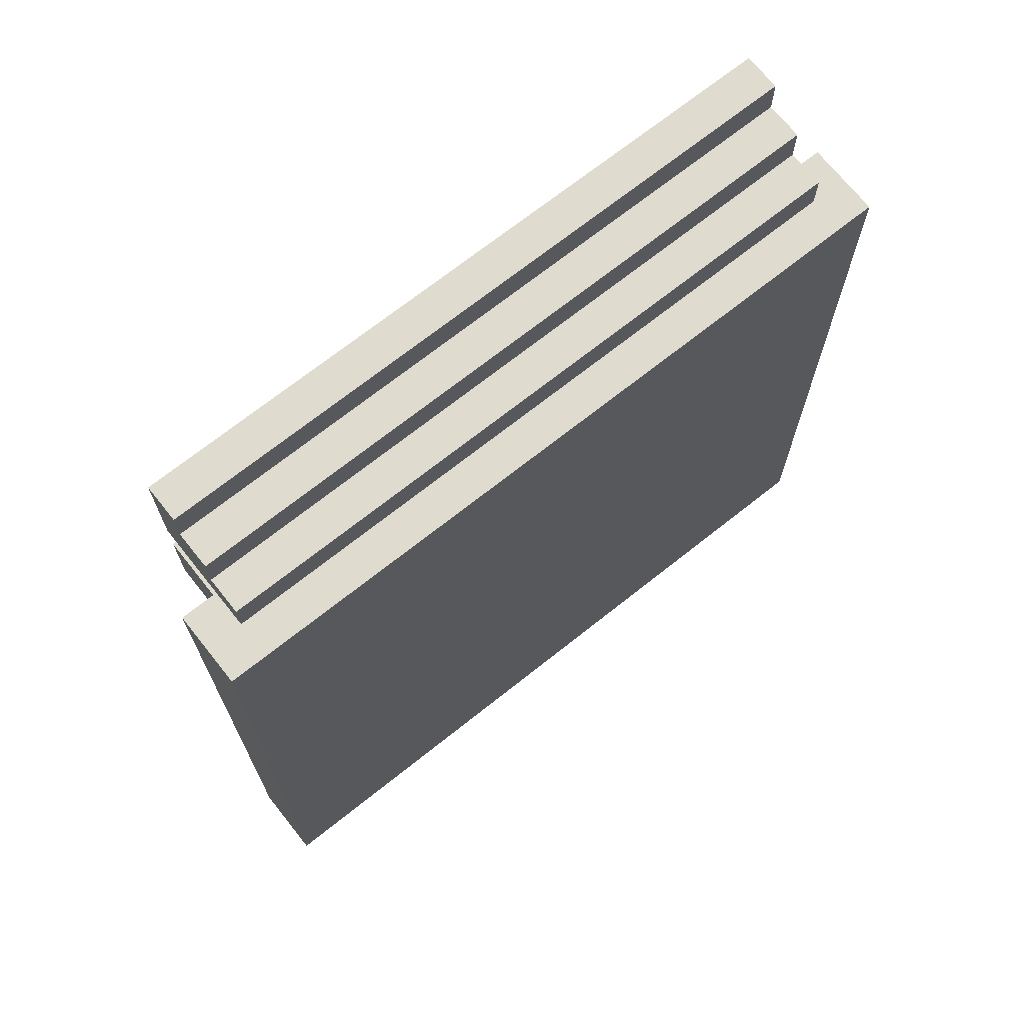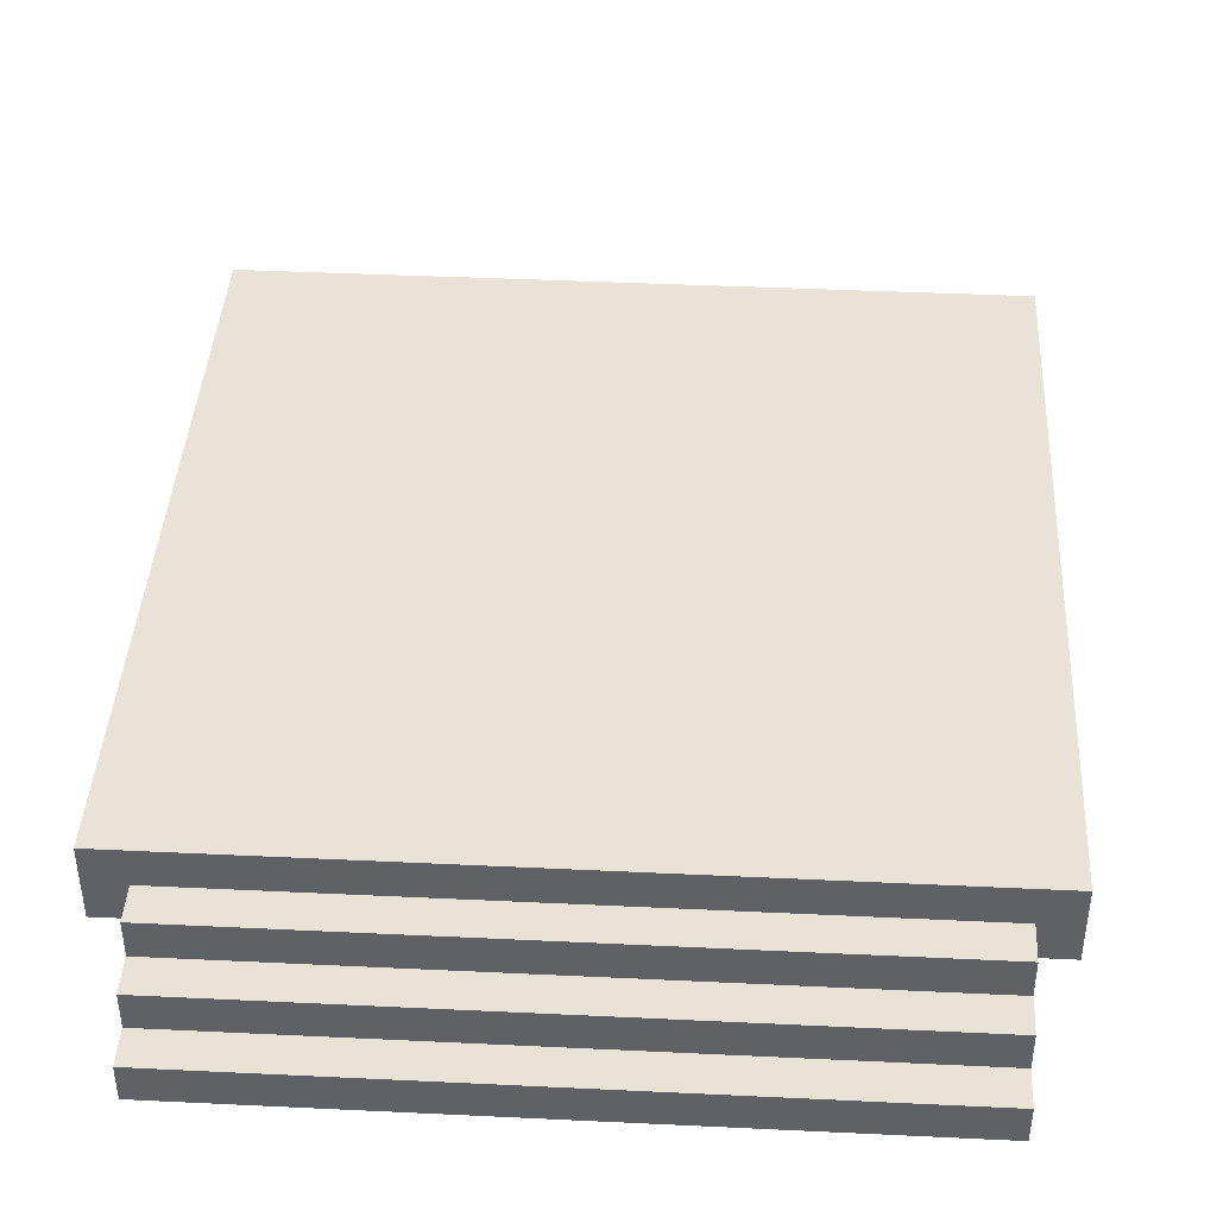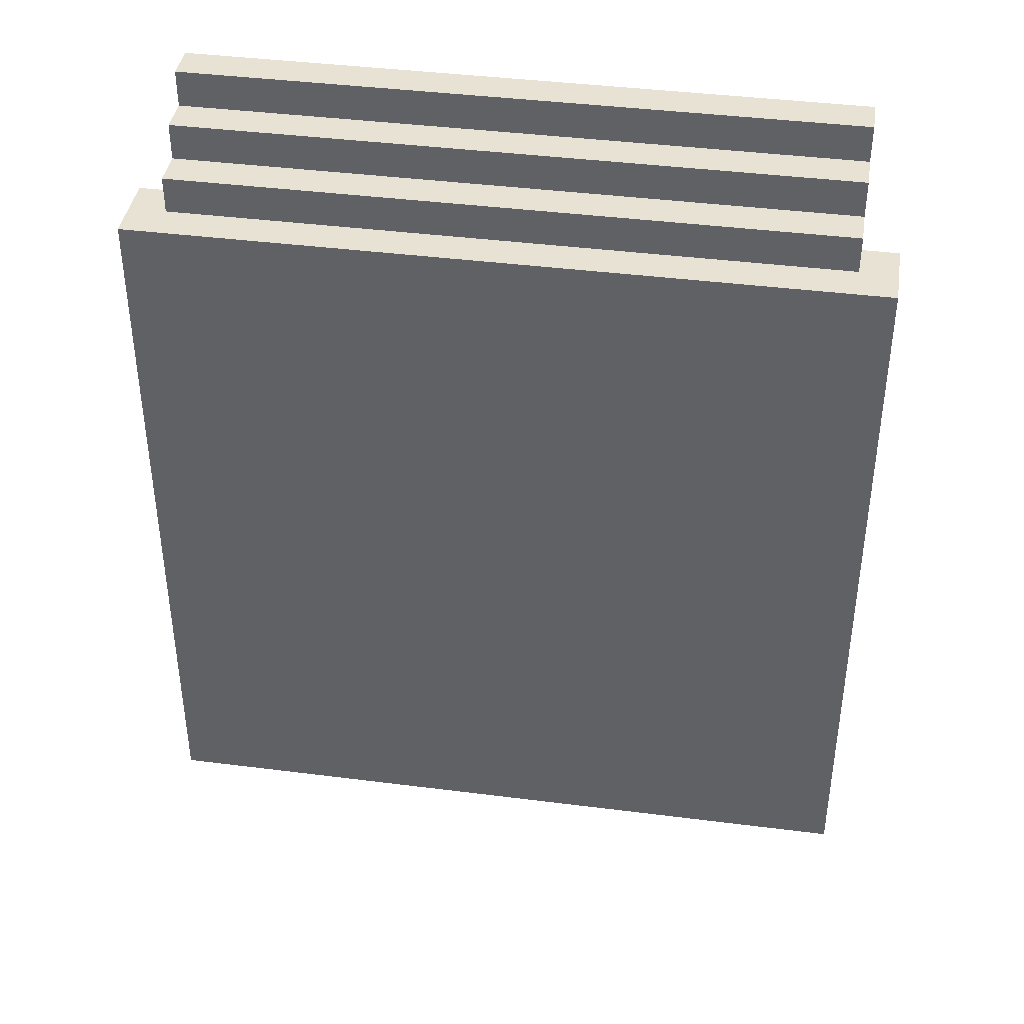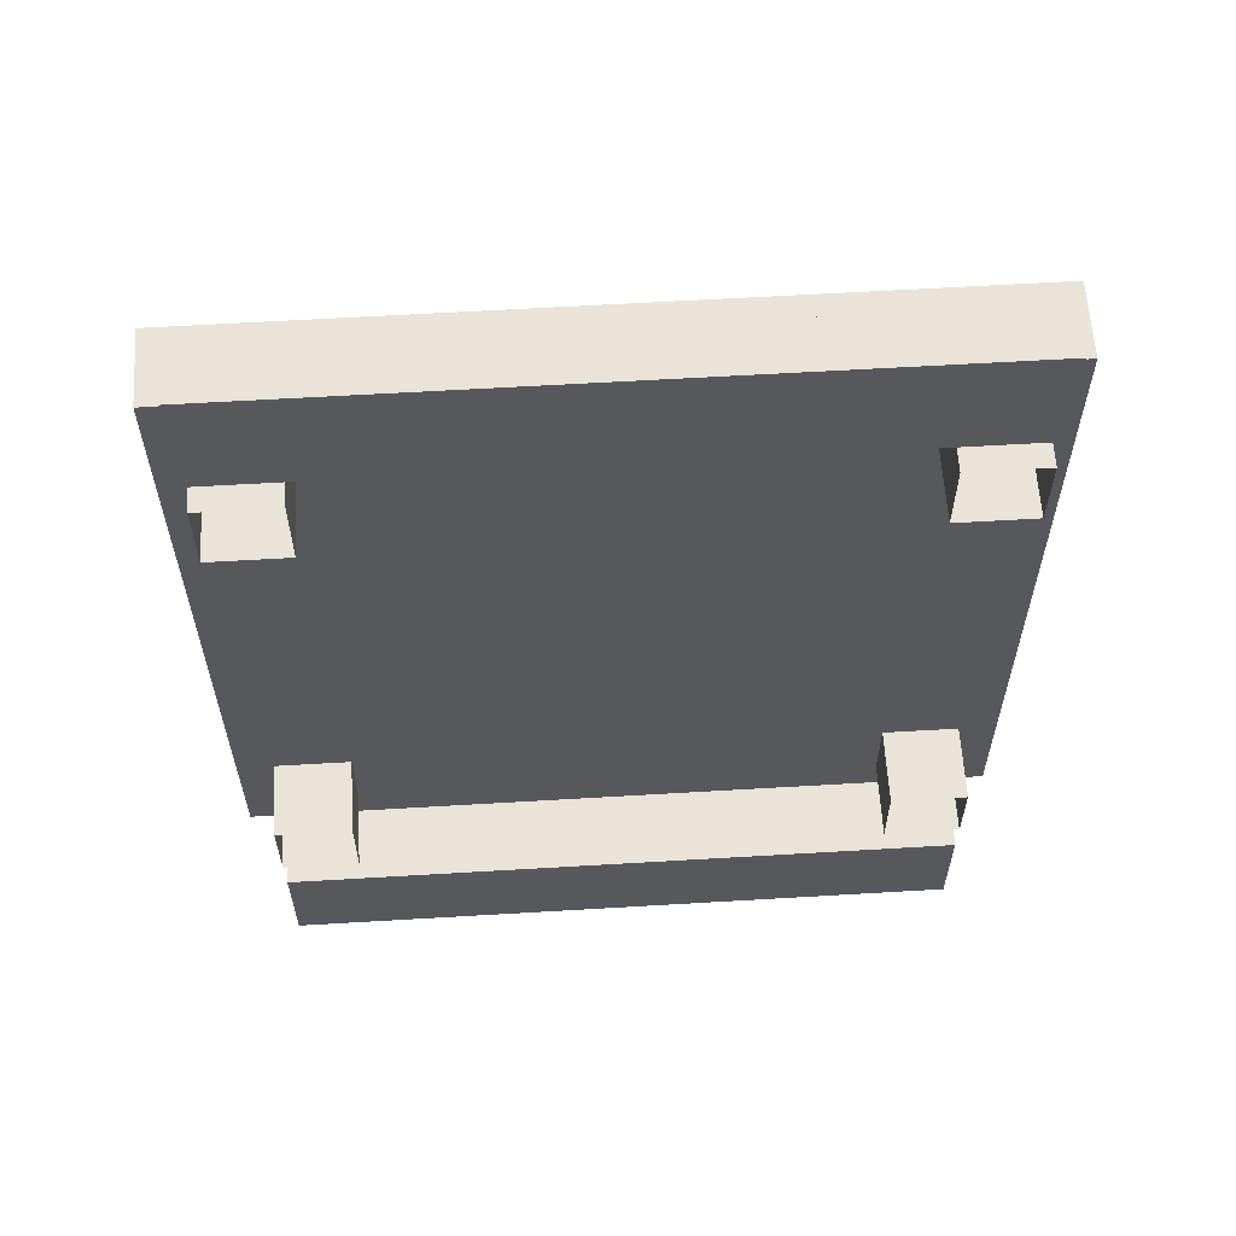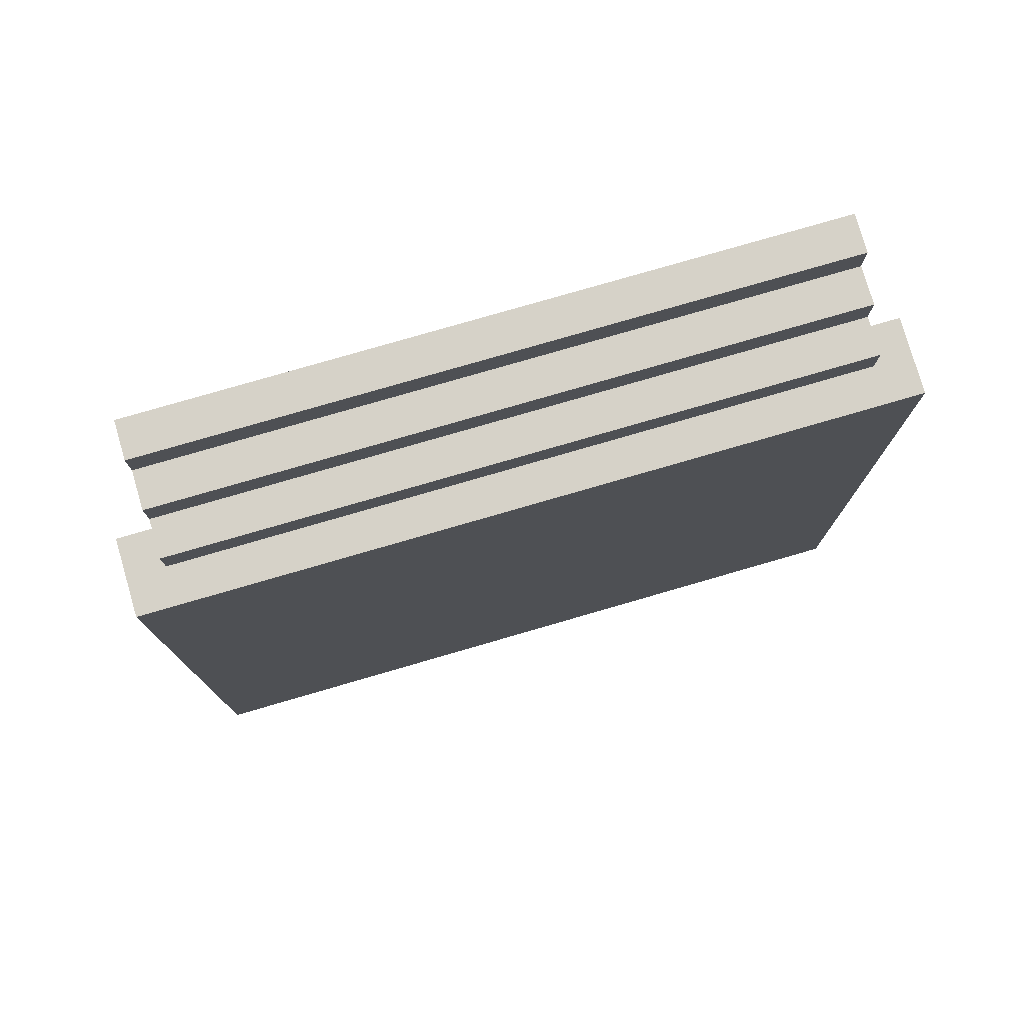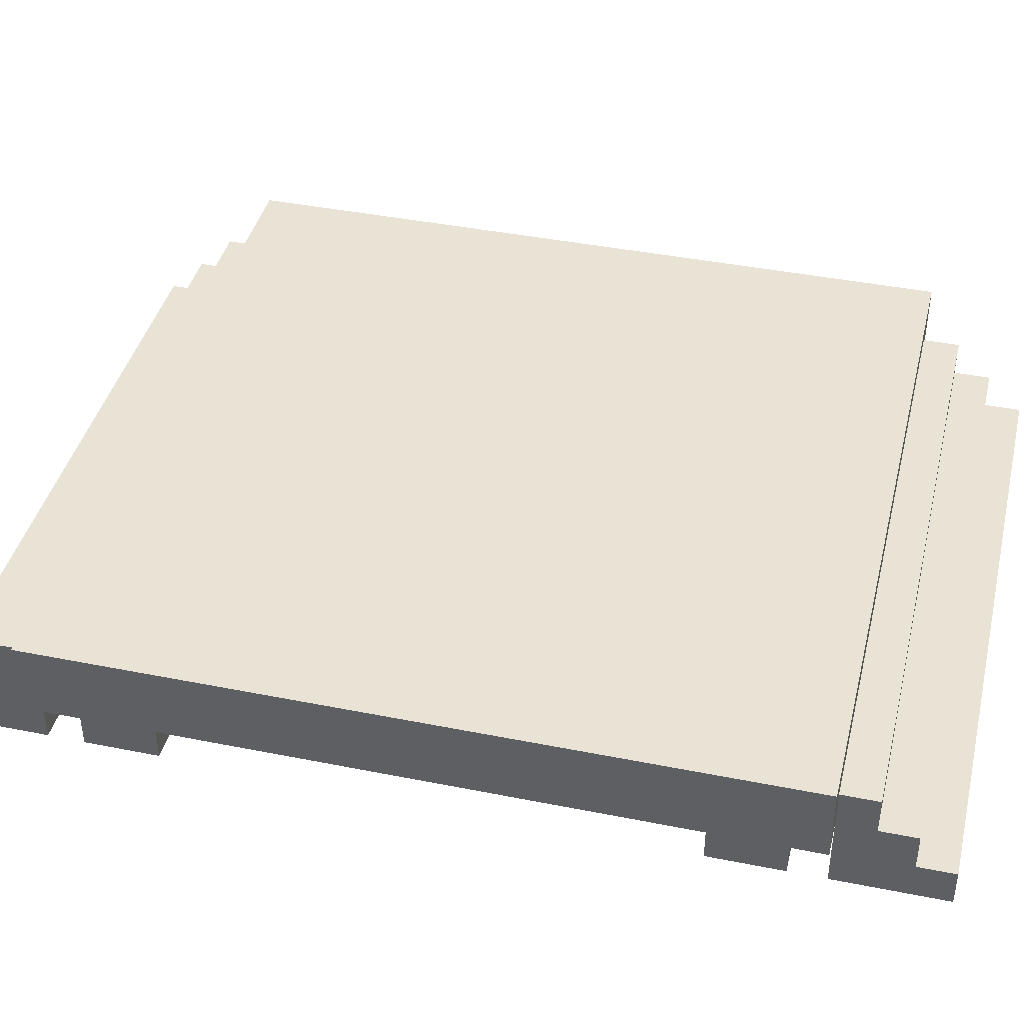
<metadata>
{"format":"obj","ext":"obj","renderer":"f3d","projection":"perspective","resolution":1024,"background":"white","views":[{"elev":70.4,"azim":-38.5,"up":"+Y"},{"elev":41.5,"azim":-176.7,"up":"+Z"},{"elev":40.6,"azim":8.9,"up":"+Y"},{"elev":60.9,"azim":176.5,"up":"+Y"},{"elev":78.0,"azim":-16.2,"up":"+Y"},{"elev":41.1,"azim":-76.3,"up":"+Z"}]}
</metadata>
<code>
g Spooky_Lunapark_Springboard
v -2.25 -1.745 0.5585
v -1.745 -1.745 0.5585
v -1.745 -2.25 0.5585
v -2.25 -2.25 0.5585
v -2.25 -2.25 0.5585
v -1.745 -2.25 0.5585
v -1.745 -2.25 0.05853
v -2.25 -2.25 0.05853
v -2.25 -1.745 0.5585
v -2.25 -2.25 0.5585
v -2.25 -2.25 0.05853
v -2.25 -1.745 0.05853
v -1.745 -1.745 0.5585
v -2.25 -1.745 0.5585
v -2.25 -1.745 0.05853
v -1.745 -1.745 0.05853
v -1.745 -2.25 0.5585
v -1.745 -1.745 0.5585
v -1.745 -1.745 0.05853
v -1.745 -2.25 0.05853
v -2.252 2.252 0.5585
v -1.748 2.252 0.5585
v -1.748 1.748 0.5585
v -2.252 1.748 0.5585
v -2.252 1.748 0.5585
v -1.748 1.748 0.5585
v -1.748 1.748 0.05853
v -2.252 1.748 0.05853
v -2.252 2.252 0.5585
v -2.252 1.748 0.5585
v -2.252 1.748 0.05853
v -2.252 2.252 0.05853
v -1.748 2.252 0.5585
v -2.252 2.252 0.5585
v -2.252 2.252 0.05853
v -1.748 2.252 0.05853
v -1.748 1.748 0.5585
v -1.748 2.252 0.5585
v -1.748 2.252 0.05853
v -1.748 1.748 0.05853
v 1.748 -1.745 0.5585
v 2.252 -1.745 0.5585
v 2.252 -2.25 0.5585
v 1.748 -2.25 0.5585
v 1.748 -2.25 0.5585
v 2.252 -2.25 0.5585
v 2.252 -2.25 0.05853
v 1.748 -2.25 0.05853
v 1.748 -1.745 0.5585
v 1.748 -2.25 0.5585
v 1.748 -2.25 0.05853
v 1.748 -1.745 0.05853
v 2.252 -1.745 0.5585
v 1.748 -1.745 0.5585
v 1.748 -1.745 0.05853
v 2.252 -1.745 0.05853
v 2.252 -2.25 0.5585
v 2.252 -1.745 0.5585
v 2.252 -1.745 0.05853
v 2.252 -2.25 0.05853
v 1.745 2.252 0.5585
v 2.25 2.252 0.5585
v 2.25 1.748 0.5585
v 1.745 1.748 0.5585
v 1.745 1.748 0.5585
v 2.25 1.748 0.5585
v 2.25 1.748 0.05853
v 1.745 1.748 0.05853
v 1.745 2.252 0.5585
v 1.745 1.748 0.5585
v 1.745 1.748 0.05853
v 1.745 2.252 0.05853
v 2.25 2.252 0.5585
v 1.745 2.252 0.5585
v 1.745 2.252 0.05853
v 2.25 2.252 0.05853
v 2.25 1.748 0.5585
v 2.25 2.252 0.5585
v 2.25 2.252 0.05853
v 2.25 1.748 0.05853
v -2.25 3 0.5585
v 2.25 3 0.5585
v 2.25 2.75 0.5585
v -2.25 2.75 0.5585
v 2.25 2.75 0.8085
v 2.25 2.5 0.8085
v -2.25 2.5 0.8085
v -2.25 2.75 0.8085
v -2.25 2.75 0.8085
v -2.25 2.75 0.5585
v 2.25 2.75 0.5585
v 2.25 2.75 0.8085
v -2.25 3 0.5585
v -2.25 3 0.3085
v 2.25 3 0.3085
v 2.25 3 0.5585
v -2.25 3 0.3085
v -2.25 3.25 0.3085
v 2.25 3.25 0.3085
v 2.25 3 0.3085
v -2.25 3.25 0.3085
v -2.25 3.25 0.05853
v 2.25 3.25 0.05853
v 2.25 3.25 0.3085
v -2.25 3.25 0.05853
v -2.25 2.5 0.05853
v 2.25 2.5 0.05853
v 2.25 3.25 0.05853
v -2.25 2.5 0.05853
v -2.25 2.5 0.8085
v 2.25 2.5 0.8085
v 2.25 2.5 0.05853
v 2.25 3.25 0.05853
v 2.25 2.5 0.05853
v 2.25 3 0.3085
v 2.25 3.25 0.3085
v 2.25 2.75 0.5585
v 2.25 2.5 0.8085
v 2.25 2.75 0.8085
v 2.25 3 0.5585
v -2.25 3.25 0.05853
v -2.25 3.25 0.3085
v -2.25 3 0.3085
v -2.25 2.5 0.05853
v -2.25 2.75 0.5585
v -2.25 2.5 0.8085
v -2.25 2.75 0.8085
v -2.25 3 0.5585
v 2.25 -3 0.5585
v -2.25 -3 0.5585
v -2.25 -2.75 0.5585
v 2.25 -2.75 0.5585
v -2.25 -2.75 0.8085
v -2.25 -2.5 0.8085
v 2.25 -2.5 0.8085
v 2.25 -2.75 0.8085
v 2.25 -2.75 0.8085
v 2.25 -2.75 0.5585
v -2.25 -2.75 0.5585
v -2.25 -2.75 0.8085
v 2.25 -3 0.5585
v 2.25 -3 0.3085
v -2.25 -3 0.3085
v -2.25 -3 0.5585
v 2.25 -3 0.3085
v 2.25 -3.25 0.3085
v -2.25 -3.25 0.3085
v -2.25 -3 0.3085
v 2.25 -3.25 0.3085
v 2.25 -3.25 0.05853
v -2.25 -3.25 0.05853
v -2.25 -3.25 0.3085
v 2.25 -3.25 0.05853
v 2.25 -2.5 0.05853
v -2.25 -2.5 0.05853
v -2.25 -3.25 0.05853
v 2.25 -2.5 0.05853
v 2.25 -2.5 0.8085
v -2.25 -2.5 0.8085
v -2.25 -2.5 0.05853
v -2.25 -3.25 0.05853
v -2.25 -2.5 0.05853
v -2.25 -3 0.3085
v -2.25 -3.25 0.3085
v -2.25 -2.75 0.5585
v -2.25 -2.5 0.8085
v -2.25 -2.75 0.8085
v -2.25 -3 0.5585
v 2.25 -3.25 0.05853
v 2.25 -3.25 0.3085
v 2.25 -3 0.3085
v 2.25 -2.5 0.05853
v 2.25 -2.75 0.5585
v 2.25 -2.5 0.8085
v 2.25 -2.75 0.8085
v 2.25 -3 0.5585
v -2.5 -1.093e-07 0.5585
v -2.5 2.5 0.5585
v -2.5 2.5 1.059
v -2.5 -1.093e-07 1.059
v -2.5 2.5 0.5585
v -2.5 -1.093e-07 0.5585
v 0 0 0.5585
v -1.093e-07 2.5 0.5585
v -2.5 -1.093e-07 0.5585
v -2.5 -1.093e-07 1.059
v -2.5 -2.5 1.059
v -2.5 -2.5 0.5585
v 0 0 0.5585
v -2.5 -1.093e-07 0.5585
v -2.5 -2.5 0.5585
v 1.093e-07 -2.5 0.5585
v -2.5 2.5 0.5585
v -1.093e-07 2.5 0.5585
v -1.093e-07 2.5 1.059
v -2.5 2.5 1.059
v -2.5 2.5 1.059
v -1.093e-07 2.5 1.059
v 0 0 1.059
v -2.5 -1.093e-07 1.059
v -2.5 -2.5 1.059
v 1.093e-07 -2.5 1.059
v 1.093e-07 -2.5 0.5585
v -2.5 -2.5 0.5585
v -2.5 -1.093e-07 1.059
v 0 0 1.059
v 1.093e-07 -2.5 1.059
v -2.5 -2.5 1.059
v 2.5 1.093e-07 0.5585
v 2.5 1.093e-07 1.059
v 2.5 2.5 1.059
v 2.5 2.5 0.5585
v 2.5 2.5 0.5585
v -1.093e-07 2.5 0.5585
v 0 0 0.5585
v 2.5 1.093e-07 0.5585
v 2.5 1.093e-07 0.5585
v 2.5 -2.5 0.5585
v 2.5 -2.5 1.059
v 2.5 1.093e-07 1.059
v 0 0 0.5585
v 1.093e-07 -2.5 0.5585
v 2.5 -2.5 0.5585
v 2.5 1.093e-07 0.5585
v 2.5 2.5 0.5585
v 2.5 2.5 1.059
v -1.093e-07 2.5 1.059
v -1.093e-07 2.5 0.5585
v 2.5 2.5 1.059
v 2.5 1.093e-07 1.059
v 0 0 1.059
v -1.093e-07 2.5 1.059
v 2.5 -2.5 1.059
v 2.5 -2.5 0.5585
v 1.093e-07 -2.5 0.5585
v 1.093e-07 -2.5 1.059
v 2.5 1.093e-07 1.059
v 2.5 -2.5 1.059
v 1.093e-07 -2.5 1.059
v 0 0 1.059
g Spooky_Lunapark_Springboard_0
f 3 2 1
f 4 3 1
f 7 6 5
f 8 7 5
f 11 10 9
f 12 11 9
f 15 14 13
f 16 15 13
f 19 18 17
f 20 19 17
f 23 22 21
f 24 23 21
f 27 26 25
f 28 27 25
f 31 30 29
f 32 31 29
f 35 34 33
f 36 35 33
f 39 38 37
f 40 39 37
f 43 42 41
f 44 43 41
f 47 46 45
f 48 47 45
f 51 50 49
f 52 51 49
f 55 54 53
f 56 55 53
f 59 58 57
f 60 59 57
f 63 62 61
f 64 63 61
f 67 66 65
f 68 67 65
f 71 70 69
f 72 71 69
f 75 74 73
f 76 75 73
f 79 78 77
f 80 79 77
g Spooky_Lunapark_Springboard_1
f 83 82 81
f 84 83 81
f 87 86 85
f 88 87 85
f 91 90 89
f 92 91 89
f 95 94 93
f 96 95 93
f 99 98 97
f 100 99 97
f 103 102 101
f 104 103 101
f 107 106 105
f 108 107 105
f 111 110 109
f 112 111 109
f 115 114 113
f 116 115 113
f 114 115 117
f 114 117 118
f 117 119 118
f 115 120 117
f 123 122 121
f 124 123 121
f 124 125 123
f 125 124 126
f 127 125 126
f 125 128 123
f 131 130 129
f 132 131 129
f 135 134 133
f 136 135 133
f 139 138 137
f 140 139 137
f 143 142 141
f 144 143 141
f 147 146 145
f 148 147 145
f 151 150 149
f 152 151 149
f 155 154 153
f 156 155 153
f 159 158 157
f 160 159 157
f 163 162 161
f 164 163 161
f 162 163 165
f 162 165 166
f 165 167 166
f 163 168 165
f 171 170 169
f 172 171 169
f 172 173 171
f 173 172 174
f 175 173 174
f 173 176 171
g Spooky_Lunapark_Springboard_2
f 179 178 177
f 180 179 177
f 183 182 181
f 184 183 181
f 187 186 185
f 188 187 185
f 191 190 189
f 192 191 189
f 195 194 193
f 196 195 193
f 199 198 197
f 200 199 197
f 203 202 201
f 204 203 201
f 207 206 205
f 208 207 205
f 211 210 209
f 212 211 209
f 215 214 213
f 216 215 213
f 219 218 217
f 220 219 217
f 223 222 221
f 224 223 221
f 227 226 225
f 228 227 225
f 231 230 229
f 232 231 229
f 235 234 233
f 236 235 233
f 239 238 237
f 240 239 237

</code>
